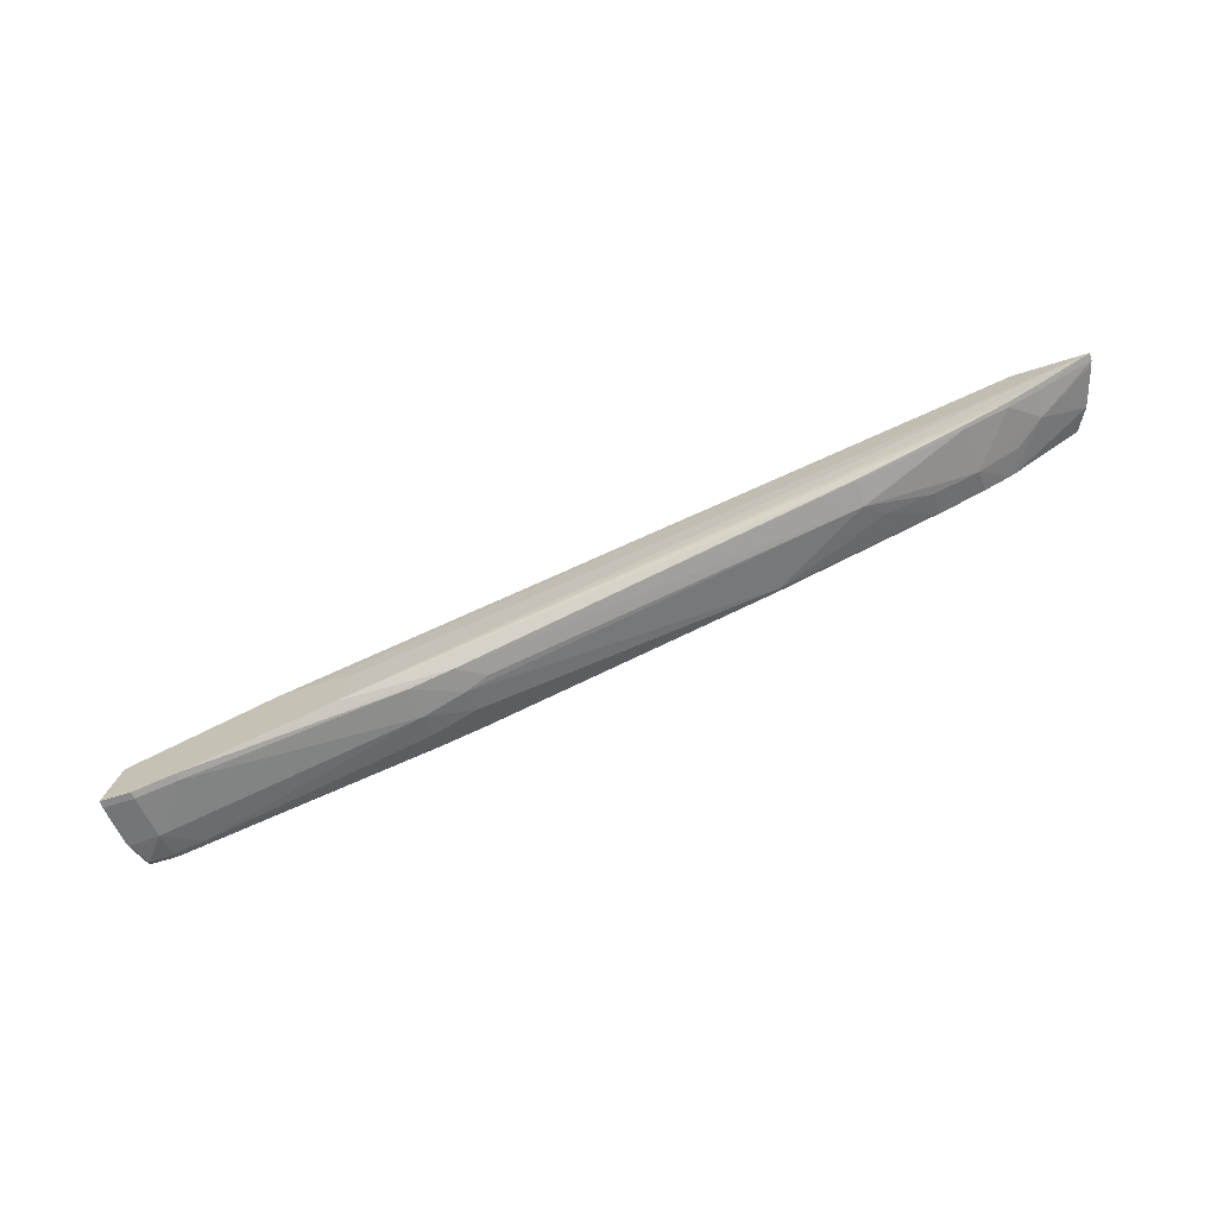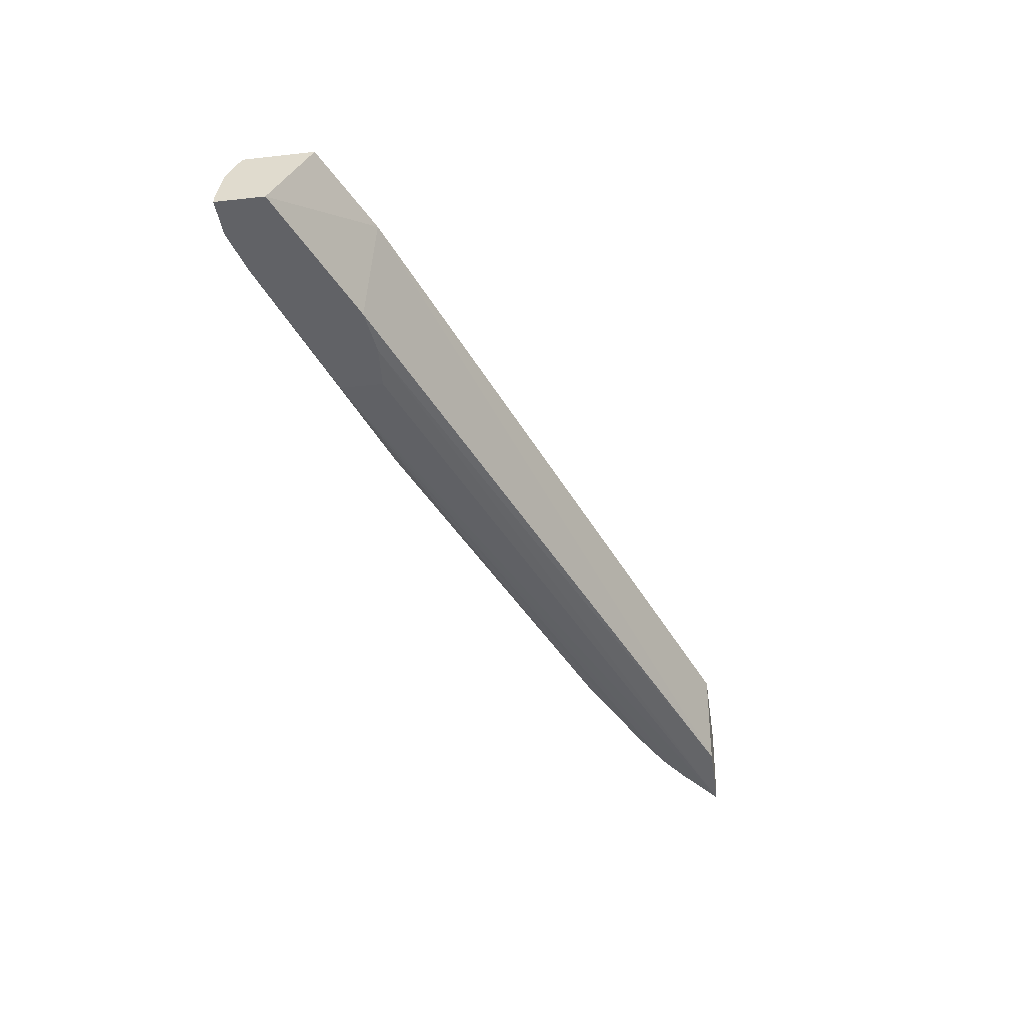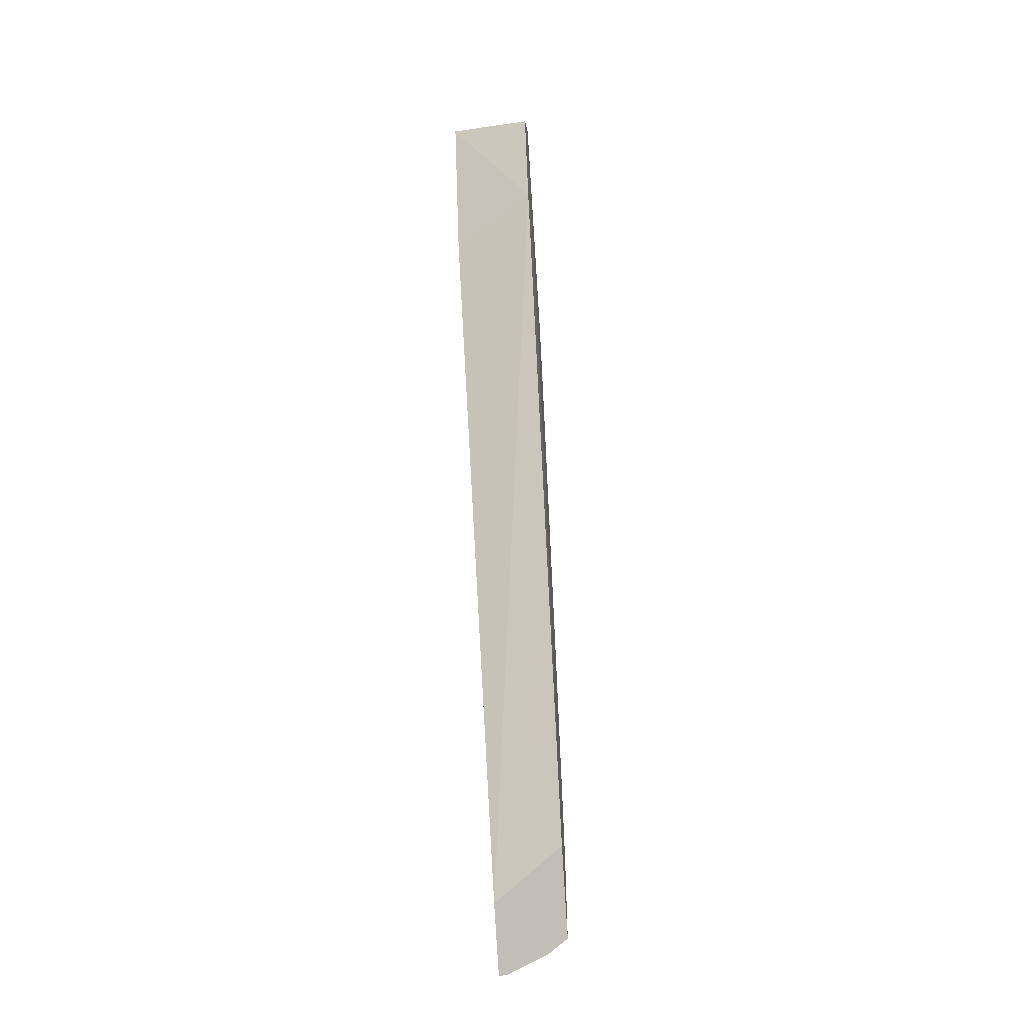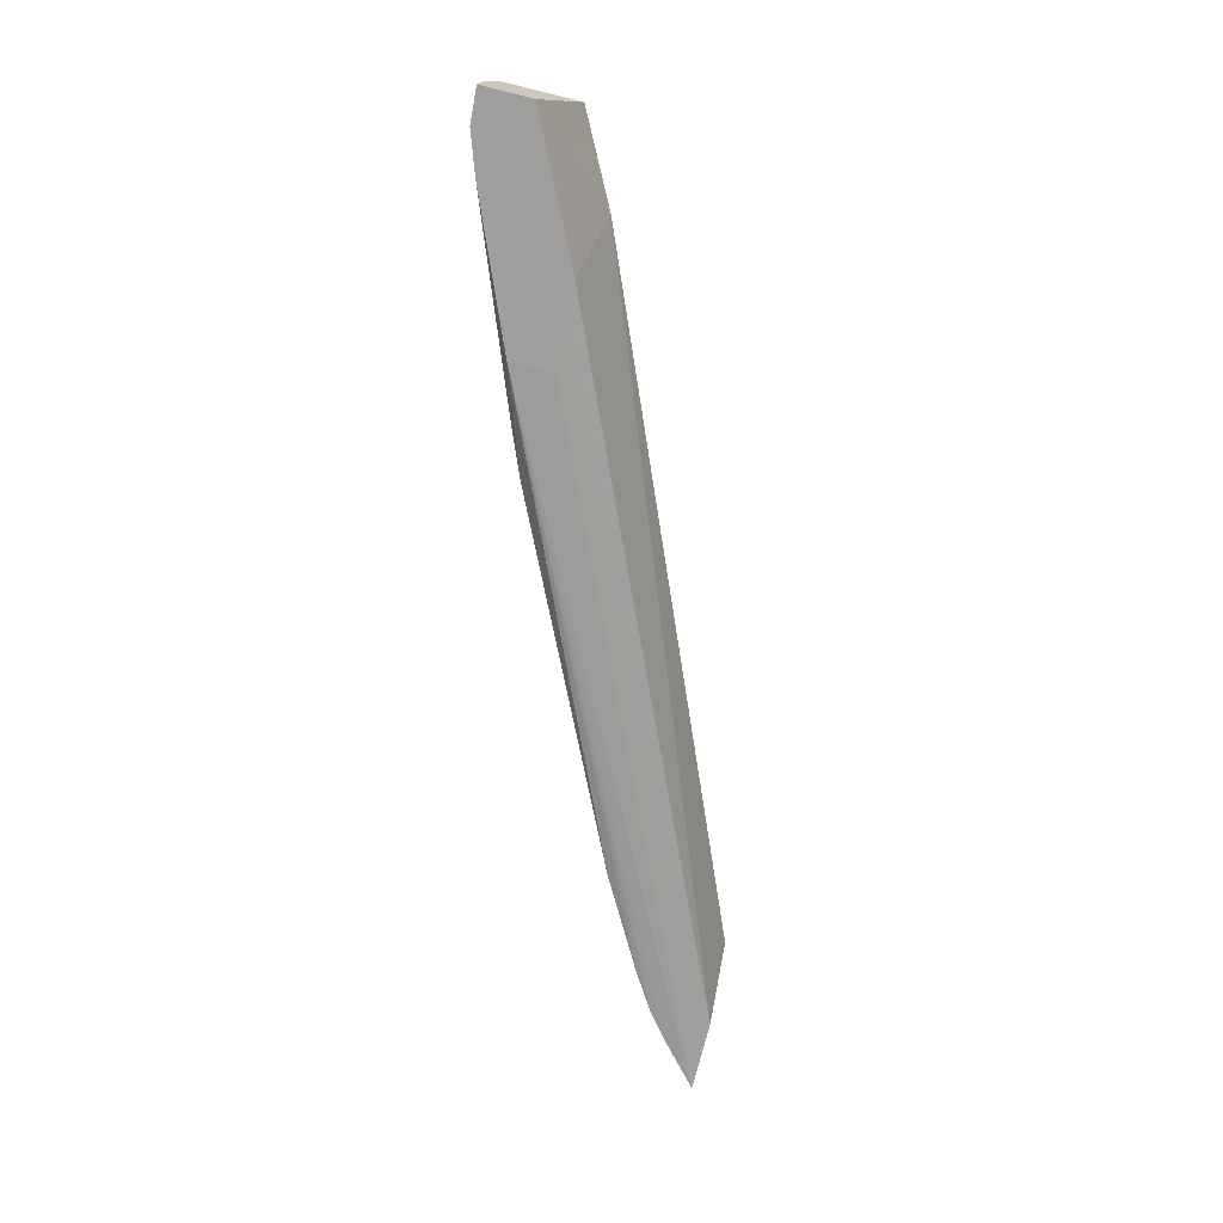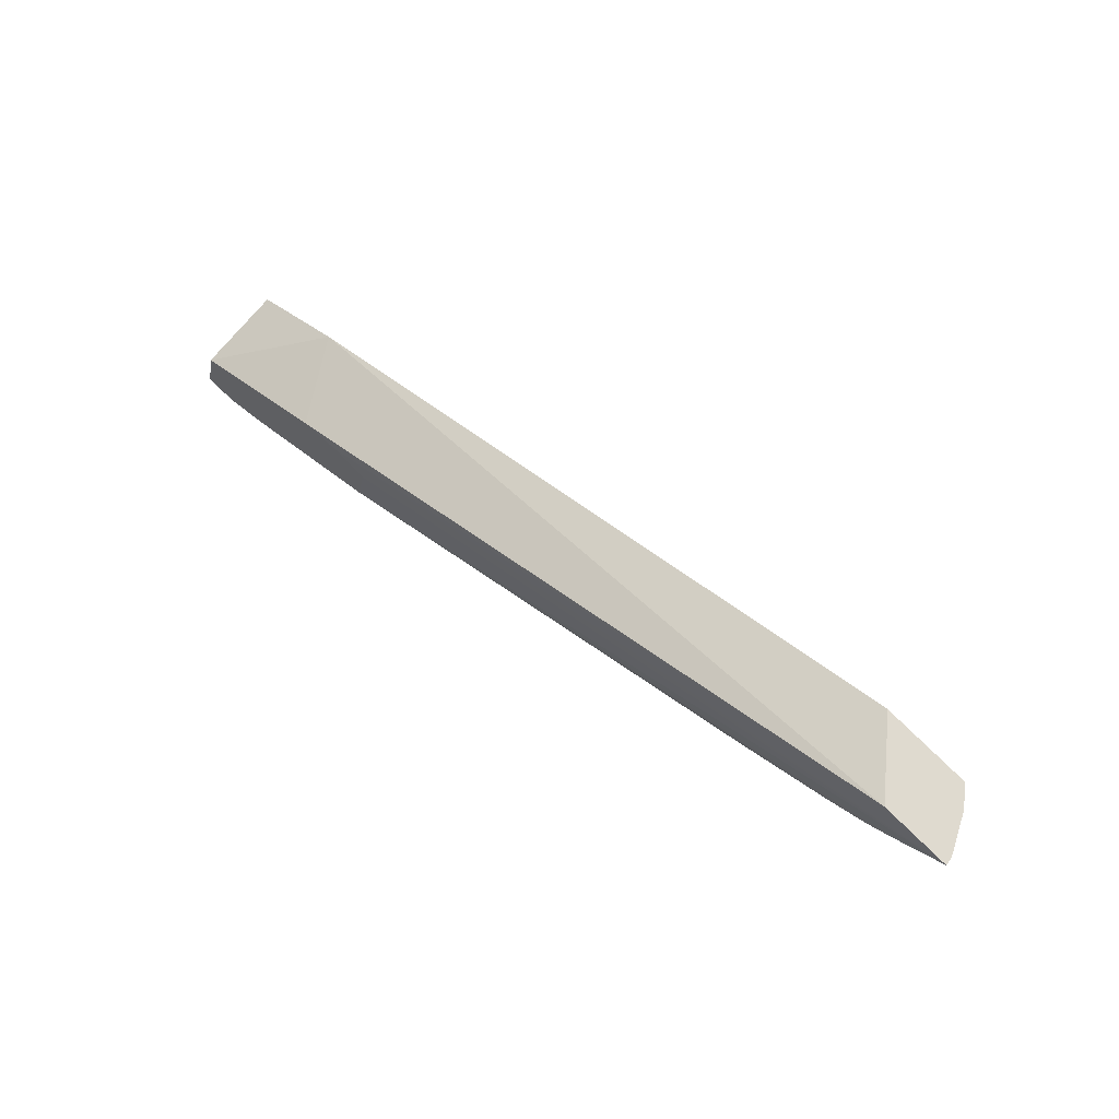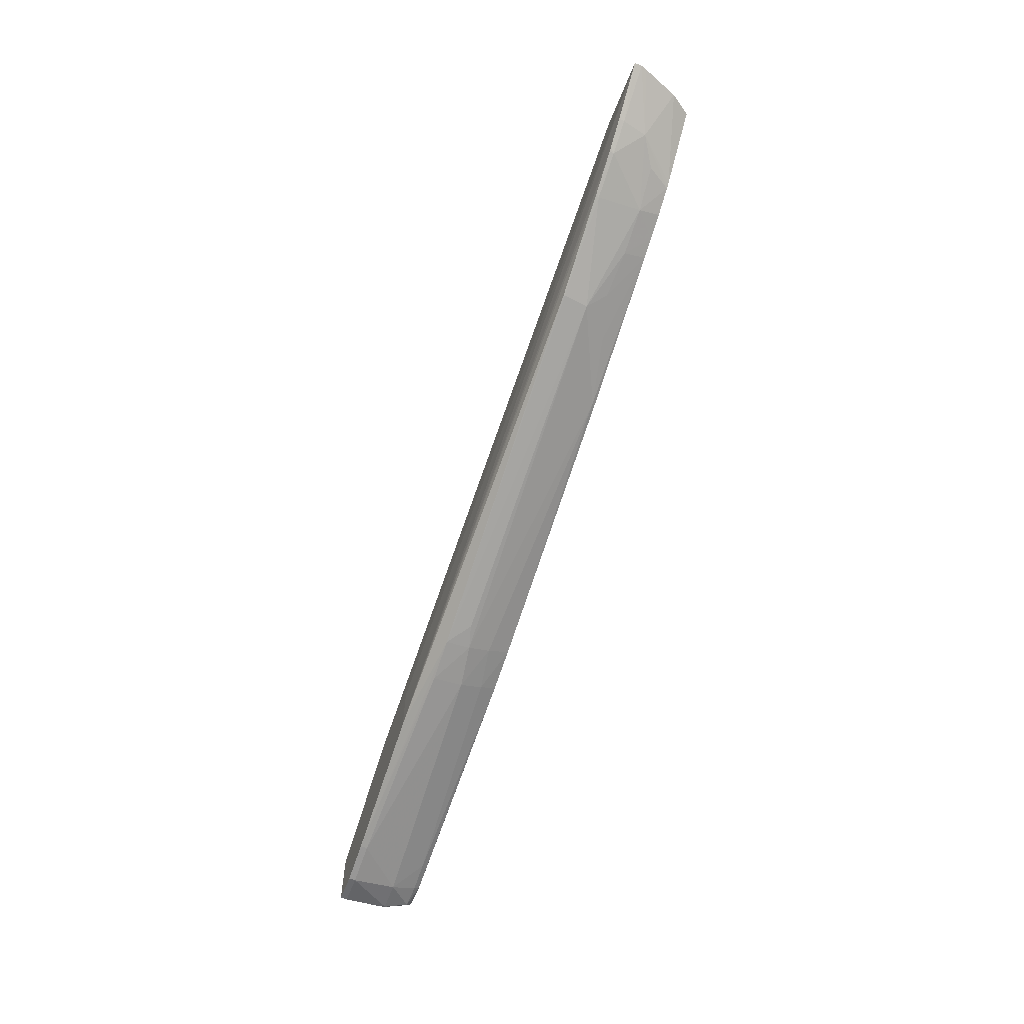
<metadata>
{"format":"obj","ext":"obj","renderer":"f3d","projection":"perspective","resolution":1024,"background":"white","views":[{"elev":-69.9,"azim":23.4,"up":"+Z"},{"elev":-52.5,"azim":-63.6,"up":"+Y"},{"elev":75.2,"azim":87.0,"up":"+Z"},{"elev":-72.0,"azim":-85.6,"up":"+Y"},{"elev":55.8,"azim":41.6,"up":"+Z"},{"elev":-67.2,"azim":70.8,"up":"+Z"}]}
</metadata>
<code>
v -0.08402 0.1679 0.01759
v -0.08401 0.1678 0.01759
v -0.084 0.1687 0.01767
v -0.08398 0.1689 0.01768
v -0.08328 0.1679 0.01739
v -0.08368 0.1677 0.01864
v -0.08328 0.1678 0.0174
v -0.084 0.1689 0.0177
v -0.0838 0.1694 0.01777
v -0.08328 0.1689 0.01756
v -0.08232 0.1679 0.01741
v -0.08131 0.1694 0.01982
v -0.08344 0.1694 0.01948
v -0.0804 0.1677 0.01908
v -0.08232 0.1678 0.01741
v -0.08392 0.1695 0.01797
v -0.08328 0.1696 0.01784
v -0.08328 0.1694 0.01776
v -0.08259 0.1694 0.01777
v -0.07751 0.1687 0.01772
v -0.07751 0.1681 0.01763
v -0.07844 0.1695 0.01932
v -0.06466 0.1678 0.02061
v -0.06576 0.1693 0.02107
v -0.08391 0.1695 0.01801
v -0.07976 0.1677 0.01897
v -0.07894 0.1677 0.01768
v -0.07655 0.168 0.0177
v -0.07882 0.1696 0.01814
v -0.07877 0.1696 0.01813
v -0.07847 0.1696 0.01807
v -0.07751 0.1695 0.01808
v -0.08276 0.1696 0.01785
v -0.07751 0.1692 0.01789
v -0.07655 0.1691 0.01792
v -0.07655 0.1686 0.01775
v -0.06316 0.1678 0.02013
v -0.07946 0.1677 0.01892
v -0.06386 0.1693 0.02046
v -0.07865 0.1677 0.01859
v -0.06817 0.1679 0.01873
v -0.06597 0.1679 0.01916
v -0.0659 0.1679 0.01917
v -0.06501 0.1678 0.01939
v -0.06493 0.1678 0.01941
v -0.06431 0.1678 0.01964
v -0.07603 0.1685 0.01779
v -0.06824 0.1685 0.01874
v -0.06816 0.1679 0.01873
v -0.07655 0.1695 0.01814
v -0.07032 0.1694 0.01876
v -0.06433 0.1679 0.01965
v -0.06318 0.1679 0.02015
v -0.06355 0.1689 0.02033
v -0.06528 0.1693 0.01973
v -0.06597 0.1679 0.01916
v -0.06501 0.1679 0.01939
v -0.06791 0.1688 0.01893
v -0.06693 0.1689 0.01913
v -0.06597 0.1689 0.01933
v -0.06886 0.1691 0.01888
v -0.07038 0.1694 0.0188
v -0.06693 0.1694 0.01932
v -0.06447 0.1685 0.01969
v -0.06322 0.1681 0.02017
v -0.0648 0.1691 0.01986
v -0.0654 0.1693 0.01968
v -0.06651 0.1694 0.01941
v -0.06597 0.1694 0.01952
v -0.06508 0.1688 0.01959
f 1 2 6
f 1 6 13
f 1 13 25
f 1 25 16
f 1 16 8
f 1 8 3
f 1 3 4
f 1 4 5
f 1 5 2
f 2 5 7
f 2 7 15
f 2 15 27
f 2 27 40
f 2 40 38
f 2 38 26
f 2 26 14
f 2 14 6
f 3 8 4
f 4 8 9
f 4 9 10
f 4 10 5
f 5 10 11
f 5 11 7
f 6 12 13
f 6 14 12
f 7 11 15
f 8 16 9
f 9 17 18
f 9 18 10
f 9 16 17
f 10 18 19
f 10 19 20
f 10 20 11
f 11 20 21
f 11 21 15
f 12 22 13
f 12 14 23
f 12 23 24
f 12 24 22
f 13 22 29
f 13 29 25
f 14 26 23
f 15 21 28
f 15 28 27
f 16 25 17
f 17 25 29
f 17 29 30
f 17 30 31
f 17 31 32
f 17 32 33
f 17 33 18
f 18 33 19
f 19 33 32
f 19 32 34
f 19 34 20
f 20 34 35
f 20 35 36
f 20 36 21
f 21 36 28
f 22 24 39
f 22 39 55
f 22 55 67
f 22 67 69
f 22 69 68
f 22 68 63
f 22 63 62
f 22 62 50
f 22 50 32
f 22 32 31
f 22 31 30
f 22 30 29
f 23 37 53
f 23 53 65
f 23 65 54
f 23 54 39
f 23 39 24
f 23 26 38
f 23 38 37
f 27 28 41
f 27 41 42
f 27 42 43
f 27 43 44
f 27 44 45
f 27 45 46
f 27 46 37
f 27 37 40
f 28 47 48
f 28 48 49
f 28 49 41
f 28 36 47
f 32 50 34
f 34 50 35
f 35 50 51
f 35 51 36
f 36 51 48
f 36 48 47
f 37 38 40
f 37 46 52
f 37 52 53
f 39 54 55
f 41 49 42
f 42 56 43
f 42 49 56
f 43 56 57
f 43 57 44
f 44 57 45
f 45 57 46
f 46 57 52
f 48 58 59
f 48 59 60
f 48 60 56
f 48 56 49
f 48 51 61
f 48 61 58
f 50 62 51
f 51 62 63
f 51 63 61
f 52 57 64
f 52 64 53
f 53 64 65
f 54 65 64
f 54 64 66
f 54 66 55
f 55 66 64
f 55 64 67
f 56 60 57
f 57 60 64
f 58 63 59
f 58 61 63
f 59 63 68
f 59 68 60
f 60 68 69
f 60 69 67
f 60 67 70
f 60 70 64
f 64 70 67

</code>
